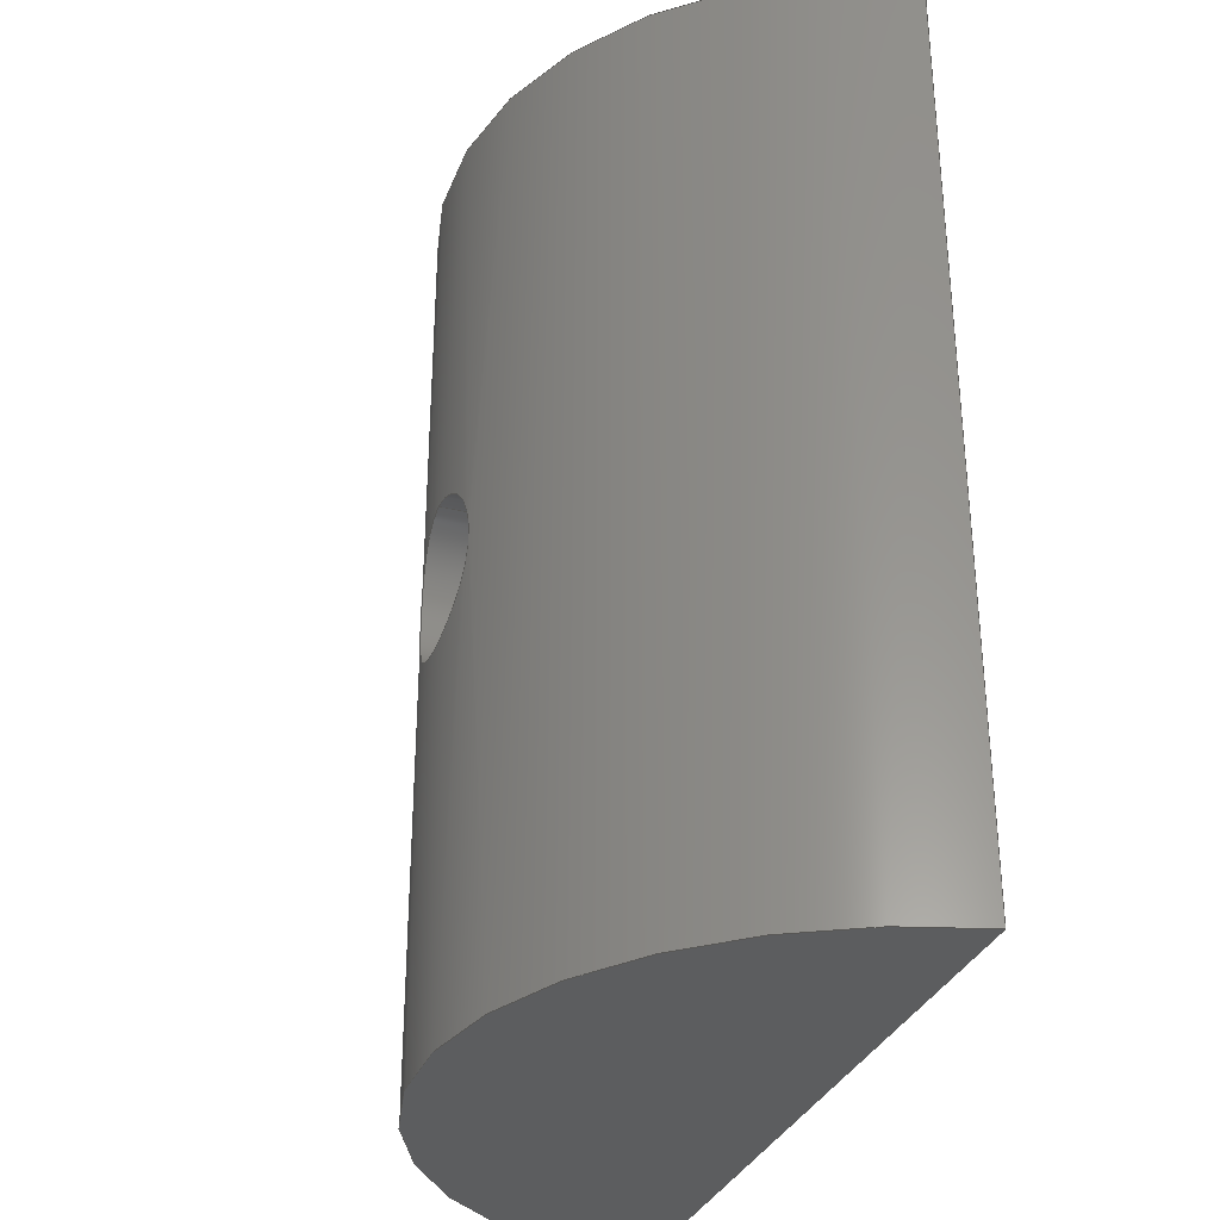
<metadata>
{"format":"step","ext":"step","renderer":"f3d","projection":"perspective","resolution":1024,"background":"white","views":[{"elev":-32.1,"azim":70.9,"up":"+Z"}]}
</metadata>
<code>
ISO-10303-21;
DATA;
#1 = PERSON_AND_ORGANIZATION_ROLE ( 'creator' ) ;
#2 = DATE_AND_TIME ( #145, #27 ) ;
#3 = APPROVAL ( #184, 'Coincident' ) ;
#4 = ORIENTED_EDGE ( 'NONE', *, *, #155, .F. ) ;
#5 = CARTESIAN_POINT ( 'NONE',  ( 0, 0, 20 ) ) ;
#6 = PERSON_AND_ORGANIZATION ( #18446744073709551615, #18446744073709551615 ) ;
#7 = DIRECTION ( 'NONE',  ( -0, -0, -1 ) ) ;
#8 = PERSON_AND_ORGANIZATION ( #18446744073709551615, #18446744073709551615 ) ;
#9 = LOCAL_TIME ( 14, 23, 8, #207 ) ;
#10 = DIRECTION ( 'NONE',  ( -1, -0, -0 ) ) ;
#11 = DIRECTION ( 'NONE',  ( 0, 0, 1 ) ) ;
#12 = CARTESIAN_POINT ( 'NONE',  ( 0, -8.5, 11.65 ) ) ;
#13 = PRODUCT_DEFINITION_FORMATION_WITH_SPECIFIED_SOURCE ( 'Symmetric', '', #61, .NOT_KNOWN. ) ;
#14 = PRODUCT_DEFINITION ( 'General', '', #13, #38 ) ;
#15 = APPROVAL_ROLE ( '' ) ;
#16 = CLOSED_SHELL ( 'NONE', ( #271, #93, #37, #127, #75, #88 ) ) ;
#17 = EDGE_CURVE ( 'NONE', #200, #191, #287, .T. ) ;
#18 = CARTESIAN_POINT ( 'NONE',  ( 0.8273, -8.46, 11.43 ) ) ;
#19 = CARTESIAN_POINT ( 'NONE',  ( -1.482, -8.37, 9.267 ) ) ;
#20 = CARTESIAN_POINT ( 'NONE',  ( 8.367, -1.5, 20 ) ) ;
#21 = CARTESIAN_POINT ( 'NONE',  ( 0.1093, -8.5, 11.65 ) ) ;
#22 = CARTESIAN_POINT ( 'NONE',  ( 1.007, -8.441, 8.688 ) ) ;
#23 = ORIENTED_EDGE ( 'NONE', *, *, #26, .F. ) ;
#24 = DATE_AND_TIME ( #221, #96 ) ;
#25 = EDGE_LOOP ( 'NONE', ( #228, #149 ) ) ;
#26 = EDGE_CURVE ( 'NONE', #161, #63, #62, .T. ) ;
#27 = LOCAL_TIME ( 14, 23, 8, #142 ) ;
#28 = CARTESIAN_POINT ( 'NONE',  ( 0, -8.5, 10 ) ) ;
#29 = CARTESIAN_POINT ( 'NONE',  ( 0.1078, -8.5, 8.35 ) ) ;
#30 = CARTESIAN_POINT ( 'NONE',  ( 0, 0, 20 ) ) ;
#31 = CC_DESIGN_DATE_AND_TIME_ASSIGNMENT ( #120, #274, ( #14 ) ) ;
#32 = CALENDAR_DATE ( 2024, 27, 5 ) ;
#33 = ORIENTED_EDGE ( 'NONE', *, *, #69, .F. ) ;
#34 = FACE_BOUND ( 'NONE', #111, .T. ) ;
#35 = SHAPE_DEFINITION_REPRESENTATION ( #86, #258 ) ;
#36 = ORIENTED_EDGE ( 'NONE', *, *, #233, .F. ) ;
#37 = ADVANCED_FACE ( 'NONE', ( #109, #204 ), #65, .F. ) ;
#38 = DESIGN_CONTEXT ( 'detailed design', #46, 'design' ) ;
#39 = CC_DESIGN_APPROVAL ( #236, ( #176 ) ) ;
#40 = AXIS2_PLACEMENT_3D ( 'NONE', #107, #253, #152 ) ;
#41 = CARTESIAN_POINT ( 'NONE',  ( -1.432, -8.379, 10.83 ) ) ;
#42 = CARTESIAN_POINT ( 'NONE',  ( 0, 0, 0 ) ) ;
#43 = CARTESIAN_POINT ( 'NONE',  ( -1.65, -8.338, 9.781 ) ) ;
#44 = CARTESIAN_POINT ( 'NONE',  ( -1.597, -8.349, 10.43 ) ) ;
#45 = CARTESIAN_POINT ( 'NONE',  ( 0, -1.5, 11.65 ) ) ;
#46 = APPLICATION_CONTEXT ( 'configuration controlled 3d designs of mechanical parts and assemblies' ) ;
#47 = APPROVAL_PERSON_ORGANIZATION ( #64, #236, #15 ) ;
#48 = APPROVAL_DATE_TIME ( #169, #212 ) ;
#49 = PERSON_AND_ORGANIZATION ( #18446744073709551615, #18446744073709551615 ) ;
#50 = AXIS2_PLACEMENT_3D ( 'NONE', #30, #278, #211 ) ;
#51 = VECTOR ( 'NONE', #7, 1000 ) ;
#52 = ORIENTED_EDGE ( 'NONE', *, *, #17, .T. ) ;
#53 = CALENDAR_DATE ( 2024, 27, 5 ) ;
#54 = VERTEX_POINT ( 'NONE', #151 ) ;
#55 = CC_DESIGN_APPROVAL ( #212, ( #13 ) ) ;
#56 = APPLICATION_PROTOCOL_DEFINITION ( 'international standard', 'config_control_design', 1994, #46 ) ;
#57 = DIRECTION ( 'NONE',  ( 0, 0, 1 ) ) ;
#58 = PERSON_AND_ORGANIZATION_ROLE ( 'design_supplier' ) ;
#59 = AXIS2_PLACEMENT_3D ( 'NONE', #104, #229, #106 ) ;
#60 = CARTESIAN_POINT ( 'NONE',  ( 0, -8.5, 10 ) ) ;
#61 = PRODUCT ( 'W0003510-009-threaded half moon 54', 'W0003510-009-threaded half moon 54', '', ( #81 ) ) ;
#62 = LINE ( 'NONE', #154, #130 ) ;
#63 = VERTEX_POINT ( 'NONE', #190 ) ;
#64 = PERSON_AND_ORGANIZATION ( #18446744073709551615, #18446744073709551615 ) ;
#65 = PLANE ( 'NONE',  #40 ) ;
#66 = AXIS2_PLACEMENT_3D ( 'NONE', #192, #279, #89 ) ;
#67 = CARTESIAN_POINT ( 'NONE',  ( -1.312, -8.398, 8.993 ) ) ;
#68 = CARTESIAN_POINT ( 'NONE',  ( 1.442, -8.377, 10.83 ) ) ;
#69 = EDGE_CURVE ( 'NONE', #63, #161, #136, .T. ) ;
#70 = CARTESIAN_POINT ( 'NONE',  ( 1.597, -8.349, 9.571 ) ) ;
#71 = AXIS2_PLACEMENT_3D ( 'NONE', #28, #205, #108 ) ;
#72 = CARTESIAN_POINT ( 'NONE',  ( -0.8304, -8.462, 8.558 ) ) ;
#73 = ORIENTED_EDGE ( 'NONE', *, *, #17, .F. ) ;
#74 = CARTESIAN_POINT ( 'NONE',  ( 0.4294, -8.49, 8.403 ) ) ;
#75 = ADVANCED_FACE ( 'NONE', ( #234 ), #232, .F. ) ;
#76 = COORDINATED_UNIVERSAL_TIME_OFFSET ( 1, 0, .AHEAD. ) ;
#77 = APPROVAL_STATUS ( 'not_yet_approved' ) ;
#78 = LINE ( 'NONE', #146, #51 ) ;
#79 = CC_DESIGN_SECURITY_CLASSIFICATION ( #176, ( #13 ) ) ;
#80 = APPLICATION_CONTEXT ( 'configuration controlled 3d designs of mechanical parts and assemblies' ) ;
#81 = MECHANICAL_CONTEXT ( 'NONE', #80, 'mechanical' ) ;
#82 = FACE_OUTER_BOUND ( 'NONE', #25, .T. ) ;
#83 = APPROVAL_ROLE ( '' ) ;
#84 = ORIENTED_EDGE ( 'NONE', *, *, #220, .T. ) ;
#85 = DATE_AND_TIME ( #257, #249 ) ;
#86 = PRODUCT_DEFINITION_SHAPE ( 'NONE', 'NONE',  #14 ) ;
#87 = LINE ( 'NONE', #12, #282 ) ;
#88 = ADVANCED_FACE ( 'NONE', ( #275 ), #188, .F. ) ;
#89 = DIRECTION ( 'NONE',  ( 1, 0, -0 ) ) ;
#90 = COORDINATED_UNIVERSAL_TIME_OFFSET ( 1, 0, .AHEAD. ) ;
#91 = CARTESIAN_POINT ( 'NONE',  ( 1.566, -8.355, 9.468 ) ) ;
#92 = CARTESIAN_POINT ( 'NONE',  ( -1.639, -8.34, 10.22 ) ) ;
#93 = ADVANCED_FACE ( 'NONE', ( #34, #206 ), #123, .T. ) ;
#94 = CARTESIAN_POINT ( 'NONE',  ( 1.606, -8.347, 10.43 ) ) ;
#95 = MANIFOLD_SOLID_BREP ( 'Cut-Extrude1', #16 ) ;
#96 = LOCAL_TIME ( 14, 23, 8, #140 ) ;
#97 = CARTESIAN_POINT ( 'NONE',  ( 0.5329, -8.484, 11.57 ) ) ;
#98 = EDGE_LOOP ( 'NONE', ( #84, #285, #33, #168 ) ) ;
#99 = CARTESIAN_POINT ( 'NONE',  ( 1.091, -8.43, 11.24 ) ) ;
#100 = CARTESIAN_POINT ( 'NONE',  ( 2.021e-16, -8.5, 8.35 ) ) ;
#101 =( LENGTH_UNIT ( ) NAMED_UNIT ( * ) SI_UNIT ( .MILLI., .METRE. ) );
#102 = CIRCLE ( 'NONE', #159, 1.65 ) ;
#103 = EDGE_LOOP ( 'NONE', ( #73, #185 ) ) ;
#104 = CARTESIAN_POINT ( 'NONE',  ( 0, 0, 0 ) ) ;
#105 = PLANE ( 'NONE',  #66 ) ;
#106 = DIRECTION ( 'NONE',  ( 1, 0, 0 ) ) ;
#107 = CARTESIAN_POINT ( 'NONE',  ( -8.367, -1.5, 20 ) ) ;
#108 = DIRECTION ( 'NONE',  ( 0, 0, 1 ) ) ;
#109 = FACE_BOUND ( 'NONE', #103, .T. ) ;
#110 = EDGE_CURVE ( 'NONE', #170, #200, #87, .T. ) ;
#111 = EDGE_LOOP ( 'NONE', ( #256, #241 ) ) ;
#112 = DIRECTION ( 'NONE',  ( -0, 1, -0 ) ) ;
#113 = CC_DESIGN_APPROVAL ( #3, ( #14 ) ) ;
#114 = CARTESIAN_POINT ( 'NONE',  ( 2.021e-16, -8.5, 8.35 ) ) ;
#115 = CARTESIAN_POINT ( 'NONE',  ( 1.32, -8.398, 8.987 ) ) ;
#116 = CARTESIAN_POINT ( 'NONE',  ( 8.367, -1.5, 0 ) ) ;
#117 = CARTESIAN_POINT ( 'NONE',  ( -8.367, -1.5, 0 ) ) ;
#118 = CARTESIAN_POINT ( 'NONE',  ( 0.8284, -8.46, 8.569 ) ) ;
#119 = ORIENTED_EDGE ( 'NONE', *, *, #217, .T. ) ;
#120 = DATE_AND_TIME ( #53, #143 ) ;
#121 = ORIENTED_EDGE ( 'NONE', *, *, #194, .T. ) ;
#122 =( NAMED_UNIT ( * ) PLANE_ANGLE_UNIT ( ) SI_UNIT ( $, .RADIAN. ) );
#123 = CYLINDRICAL_SURFACE ( 'NONE', #50, 8.5 ) ;
#124 = CARTESIAN_POINT ( 'NONE',  ( 0, 0, 0 ) ) ;
#125 = SECURITY_CLASSIFICATION_LEVEL ( 'unclassified' ) ;
#126 = DIRECTION ( 'NONE',  ( 0, 1, 0 ) ) ;
#127 = ADVANCED_FACE ( 'NONE', ( #82 ), #105, .T. ) ;
#128 = DIRECTION ( 'NONE',  ( 0, 0, 1 ) ) ;
#129 = APPROVAL_DATE_TIME ( #85, #236 ) ;
#130 = VECTOR ( 'NONE', #10, 1000 ) ;
#131 = DIRECTION ( 'NONE',  ( -0, 1, -0 ) ) ;
#132 = CARTESIAN_POINT ( 'NONE',  ( 0.7326, -8.469, 11.48 ) ) ;
#133 = EDGE_CURVE ( 'NONE', #54, #191, #174, .T. ) ;
#134 = CARTESIAN_POINT ( 'NONE',  ( 0.428, -8.49, 11.6 ) ) ;
#135 = CARTESIAN_POINT ( 'NONE',  ( -0.8323, -8.461, 11.44 ) ) ;
#136 = CIRCLE ( 'NONE', #147, 8.5 ) ;
#137 = DIRECTION ( 'NONE',  ( -0, -0, -1 ) ) ;
#138 = CARTESIAN_POINT ( 'NONE',  ( 1.441, -8.377, 9.168 ) ) ;
#139 = ORIENTED_EDGE ( 'NONE', *, *, #110, .T. ) ;
#140 = COORDINATED_UNIVERSAL_TIME_OFFSET ( 1, 0, .AHEAD. ) ;
#141 = CARTESIAN_POINT ( 'NONE',  ( 0, -1.5, 10 ) ) ;
#142 = COORDINATED_UNIVERSAL_TIME_OFFSET ( 1, 0, .AHEAD. ) ;
#143 = LOCAL_TIME ( 14, 23, 8, #76 ) ;
#144 = ORIENTED_EDGE ( 'NONE', *, *, #220, .F. ) ;
#145 = CALENDAR_DATE ( 2024, 27, 5 ) ;
#146 = CARTESIAN_POINT ( 'NONE',  ( -8.367, -1.5, 20 ) ) ;
#147 = AXIS2_PLACEMENT_3D ( 'NONE', #5, #57, #277 ) ;
#148 = APPROVAL_ROLE ( '' ) ;
#149 = ORIENTED_EDGE ( 'NONE', *, *, #26, .T. ) ;
#150 = CC_DESIGN_PERSON_AND_ORGANIZATION_ASSIGNMENT ( #244, #187, ( #14 ) ) ;
#151 = CARTESIAN_POINT ( 'NONE',  ( 2.021e-16, -8.5, 8.35 ) ) ;
#152 = DIRECTION ( 'NONE',  ( 0, -0, -1 ) ) ;
#153 = CC_DESIGN_DATE_AND_TIME_ASSIGNMENT ( #24, #203, ( #176 ) ) ;
#154 = CARTESIAN_POINT ( 'NONE',  ( -8.367, -1.5, 20 ) ) ;
#155 = EDGE_CURVE ( 'NONE', #63, #254, #78, .T. ) ;
#156 = CARTESIAN_POINT ( 'NONE',  ( -0.2185, -8.5, 11.65 ) ) ;
#157 = APPROVAL_PERSON_ORGANIZATION ( #6, #3, #83 ) ;
#158 = CARTESIAN_POINT ( 'NONE',  ( -0.2156, -8.5, 8.35 ) ) ;
#159 = AXIS2_PLACEMENT_3D ( 'NONE', #141, #224, #225 ) ;
#160 = CARTESIAN_POINT ( 'NONE',  ( -3.249e-17, -8.5, 11.65 ) ) ;
#161 = VERTEX_POINT ( 'NONE', #163 ) ;
#162 = CARTESIAN_POINT ( 'NONE',  ( 1.319, -8.398, 11.01 ) ) ;
#163 = CARTESIAN_POINT ( 'NONE',  ( 8.367, -1.5, 20 ) ) ;
#164 = AXIS2_PLACEMENT_3D ( 'NONE', #42, #218, #202 ) ;
#165 = VECTOR ( 'NONE', #273, 1000 ) ;
#166 = CYLINDRICAL_SURFACE ( 'NONE', #71, 1.65 ) ;
#167 = APPLICATION_PROTOCOL_DEFINITION ( 'international standard', 'config_control_design', 1994, #80 ) ;
#168 = ORIENTED_EDGE ( 'NONE', *, *, #155, .T. ) ;
#169 = DATE_AND_TIME ( #32, #9 ) ;
#170 = VERTEX_POINT ( 'NONE', #160 ) ;
#171 = CARTESIAN_POINT ( 'NONE',  ( 0, -1.5, 10 ) ) ;
#172 = B_SPLINE_CURVE_WITH_KNOTS ( 'NONE', 3,
 ( #237, #21, #286, #134, #97, #132, #18, #284, #99, #162, #68, #94, #240, #215, #263, #70, #91, #138, #115, #219, #22, #118, #182, #267, #74, #281, #29, #100 ),
 .UNSPECIFIED., .F., .F.,
 ( 4, 2, 2, 2, 2, 2, 2, 2, 2, 2, 2, 2, 2, 4 ),
 ( 3.156e-20, 0.0003232, 0.0006464, 0.0009696, 0.001293, 0.001939, 0.002585, 0.002909, 0.003232, 0.003878, 0.004201, 0.004525, 0.004848, 0.005171 ),
 .UNSPECIFIED. ) ;
#173 = ORIENTED_EDGE ( 'NONE', *, *, #110, .F. ) ;
#174 = LINE ( 'NONE', #186, #165 ) ;
#175 = PRODUCT_RELATED_PRODUCT_CATEGORY ( 'detail', '', ( #61 ) ) ;
#176 = SECURITY_CLASSIFICATION ( '', '', #125 ) ;
#177 = CARTESIAN_POINT ( 'NONE',  ( -1.431, -8.379, 9.172 ) ) ;
#178 = CARTESIAN_POINT ( 'NONE',  ( -1.483, -8.37, 10.73 ) ) ;
#179 = APPROVAL_PERSON_ORGANIZATION ( #242, #212, #148 ) ;
#180 = CARTESIAN_POINT ( 'NONE',  ( -1.607, -8.347, 9.567 ) ) ;
#181 = CARTESIAN_POINT ( 'NONE',  ( 2.021e-16, -1.5, 8.35 ) ) ;
#182 = CARTESIAN_POINT ( 'NONE',  ( 0.7318, -8.469, 8.517 ) ) ;
#183 = FACE_OUTER_BOUND ( 'NONE', #270, .T. ) ;
#184 = APPROVAL_STATUS ( 'not_yet_approved' ) ;
#185 = ORIENTED_EDGE ( 'NONE', *, *, #261, .F. ) ;
#186 = CARTESIAN_POINT ( 'NONE',  ( 2.021e-16, -8.5, 8.35 ) ) ;
#187 = PERSON_AND_ORGANIZATION_ROLE ( 'creator' ) ;
#188 = CYLINDRICAL_SURFACE ( 'NONE', #259, 1.65 ) ;
#189 = PERSON_AND_ORGANIZATION_ROLE ( 'classification_officer' ) ;
#190 = CARTESIAN_POINT ( 'NONE',  ( -8.367, -1.5, 20 ) ) ;
#191 = VERTEX_POINT ( 'NONE', #181 ) ;
#192 = CARTESIAN_POINT ( 'NONE',  ( 0, 0, 20 ) ) ;
#193 = UNCERTAINTY_MEASURE_WITH_UNIT (LENGTH_MEASURE( 1e-05 ), #101, 'distance_accuracy_value', 'NONE');
#194 = EDGE_CURVE ( 'NONE', #230, #254, #260, .T. ) ;
#195 = CARTESIAN_POINT ( 'NONE',  ( -0.4332, -8.491, 8.393 ) ) ;
#196 = CARTESIAN_POINT ( 'NONE',  ( -1.016, -8.44, 11.32 ) ) ;
#197 = CARTESIAN_POINT ( 'NONE',  ( -1.243, -8.409, 11.09 ) ) ;
#198 = EDGE_CURVE ( 'NONE', #54, #170, #245, .T. ) ;
#199 = CARTESIAN_POINT ( 'NONE',  ( -1.566, -8.355, 10.53 ) ) ;
#200 = VERTEX_POINT ( 'NONE', #45 ) ;
#201 = VECTOR ( 'NONE', #289, 1000 ) ;
#202 = DIRECTION ( 'NONE',  ( 1, 0, 0 ) ) ;
#203 = DATE_TIME_ROLE ( 'classification_date' ) ;
#204 = FACE_OUTER_BOUND ( 'NONE', #266, .T. ) ;
#205 = DIRECTION ( 'NONE',  ( -0, 1, -0 ) ) ;
#206 = FACE_OUTER_BOUND ( 'NONE', #98, .T. ) ;
#207 = COORDINATED_UNIVERSAL_TIME_OFFSET ( 1, 0, .AHEAD. ) ;
#208 = EDGE_LOOP ( 'NONE', ( #223, #36, #139, #52 ) ) ;
#209 = APPROVAL_STATUS ( 'not_yet_approved' ) ;
#210 = VECTOR ( 'NONE', #137, 1000 ) ;
#211 = DIRECTION ( 'NONE',  ( -1, 0, 0 ) ) ;
#212 = APPROVAL ( #77, 'Coincident' ) ;
#213 = DIRECTION ( 'NONE',  ( 0, 0, 1 ) ) ;
#214 = LINE ( 'NONE', #20, #210 ) ;
#215 = CARTESIAN_POINT ( 'NONE',  ( 1.65, -8.338, 9.893 ) ) ;
#216 = CARTESIAN_POINT ( 'NONE',  ( -1.313, -8.398, 11.01 ) ) ;
#217 = EDGE_CURVE ( 'NONE', #161, #230, #214, .T. ) ;
#218 = DIRECTION ( 'NONE',  ( 0, 0, 1 ) ) ;
#219 = CARTESIAN_POINT ( 'NONE',  ( 1.09, -8.43, 8.756 ) ) ;
#220 = EDGE_CURVE ( 'NONE', #254, #230, #238, .T. ) ;
#221 = CALENDAR_DATE ( 2024, 27, 5 ) ;
#222 = AXIS2_PLACEMENT_3D ( 'NONE', #171, #126, #128 ) ;
#223 = ORIENTED_EDGE ( 'NONE', *, *, #133, .F. ) ;
#224 = DIRECTION ( 'NONE',  ( 0, 1, 0 ) ) ;
#225 = DIRECTION ( 'NONE',  ( 0, 0, 1 ) ) ;
#226 = ORIENTED_EDGE ( 'NONE', *, *, #261, .T. ) ;
#227 = CC_DESIGN_PERSON_AND_ORGANIZATION_ASSIGNMENT ( #49, #189, ( #176 ) ) ;
#228 = ORIENTED_EDGE ( 'NONE', *, *, #69, .T. ) ;
#229 = DIRECTION ( 'NONE',  ( 0, 0, 1 ) ) ;
#230 = VERTEX_POINT ( 'NONE', #116 ) ;
#231 = DIRECTION ( 'NONE',  ( 1, 0, -0 ) ) ;
#232 = PLANE ( 'NONE',  #280 ) ;
#233 = EDGE_CURVE ( 'NONE', #170, #54, #172, .T. ) ;
#234 = FACE_OUTER_BOUND ( 'NONE', #243, .T. ) ;
#235 = CARTESIAN_POINT ( 'NONE',  ( -0.4355, -8.491, 11.61 ) ) ;
#236 = APPROVAL ( #209, 'Coincident' ) ;
#237 = CARTESIAN_POINT ( 'NONE',  ( -3.249e-17, -8.5, 11.65 ) ) ;
#238 = CIRCLE ( 'NONE', #164, 8.5 ) ;
#239 = CARTESIAN_POINT ( 'NONE',  ( -1.014, -8.441, 8.681 ) ) ;
#240 = CARTESIAN_POINT ( 'NONE',  ( 1.65, -8.338, 10.22 ) ) ;
#241 = ORIENTED_EDGE ( 'NONE', *, *, #198, .T. ) ;
#242 = PERSON_AND_ORGANIZATION ( #18446744073709551615, #18446744073709551615 ) ;
#243 = EDGE_LOOP ( 'NONE', ( #144, #251 ) ) ;
#244 = PERSON_AND_ORGANIZATION ( #18446744073709551615, #18446744073709551615 ) ;
#245 = B_SPLINE_CURVE_WITH_KNOTS ( 'NONE', 3,
 ( #114, #158, #195, #72, #239, #283, #67, #177, #19, #180, #43, #265, #92, #44, #199, #178, #41, #216, #197, #196, #135, #235, #156, #262 ),
 .UNSPECIFIED., .F., .F.,
 ( 4, 2, 2, 2, 2, 2, 2, 2, 2, 2, 2, 4 ),
 ( 0.005171, 0.005817, 0.006463, 0.006786, 0.00711, 0.007756, 0.008079, 0.008402, 0.008725, 0.009048, 0.009694, 0.01034 ),
 .UNSPECIFIED. ) ;
#246 = CARTESIAN_POINT ( 'NONE',  ( -8.367, -1.5, 0 ) ) ;
#247 = ORIENTED_EDGE ( 'NONE', *, *, #133, .T. ) ;
#248 = PERSON_AND_ORGANIZATION_ROLE ( 'design_owner' ) ;
#249 = LOCAL_TIME ( 14, 23, 8, #90 ) ;
#250 = CC_DESIGN_PERSON_AND_ORGANIZATION_ASSIGNMENT ( #252, #58, ( #13 ) ) ;
#251 = ORIENTED_EDGE ( 'NONE', *, *, #194, .F. ) ;
#252 = PERSON_AND_ORGANIZATION ( #18446744073709551615, #18446744073709551615 ) ;
#253 = DIRECTION ( 'NONE',  ( 0, -1, 0 ) ) ;
#254 = VERTEX_POINT ( 'NONE', #246 ) ;
#255 = ORIENTED_EDGE ( 'NONE', *, *, #198, .F. ) ;
#256 = ORIENTED_EDGE ( 'NONE', *, *, #233, .T. ) ;
#257 = CALENDAR_DATE ( 2024, 27, 5 ) ;
#258 = ADVANCED_BREP_SHAPE_REPRESENTATION ( 'W0003510-009-threaded half moon 54', ( #95, #59 ), #264 ) ;
#259 = AXIS2_PLACEMENT_3D ( 'NONE', #60, #131, #213 ) ;
#260 = LINE ( 'NONE', #117, #201 ) ;
#261 = EDGE_CURVE ( 'NONE', #191, #200, #102, .T. ) ;
#262 = CARTESIAN_POINT ( 'NONE',  ( -3.249e-17, -8.5, 11.65 ) ) ;
#263 = CARTESIAN_POINT ( 'NONE',  ( 1.639, -8.34, 9.783 ) ) ;
#264 =( GEOMETRIC_REPRESENTATION_CONTEXT ( 3 ) GLOBAL_UNCERTAINTY_ASSIGNED_CONTEXT ( ( #193 ) ) GLOBAL_UNIT_ASSIGNED_CONTEXT ( ( #101, #122, #268 ) ) REPRESENTATION_CONTEXT ( 'NONE', 'WORKASPACE' ) );
#265 = CARTESIAN_POINT ( 'NONE',  ( -1.65, -8.338, 10.11 ) ) ;
#266 = EDGE_LOOP ( 'NONE', ( #121, #4, #23, #119 ) ) ;
#267 = CARTESIAN_POINT ( 'NONE',  ( 0.5323, -8.484, 8.434 ) ) ;
#268 =( NAMED_UNIT ( * ) SI_UNIT ( $, .STERADIAN. ) SOLID_ANGLE_UNIT ( ) );
#269 = APPROVAL_DATE_TIME ( #2, #3 ) ;
#270 = EDGE_LOOP ( 'NONE', ( #255, #247, #226, #173 ) ) ;
#271 = ADVANCED_FACE ( 'NONE', ( #183 ), #166, .F. ) ;
#272 = PERSON_AND_ORGANIZATION ( #18446744073709551615, #18446744073709551615 ) ;
#273 = DIRECTION ( 'NONE',  ( -0, 1, -0 ) ) ;
#274 = DATE_TIME_ROLE ( 'creation_date' ) ;
#275 = FACE_OUTER_BOUND ( 'NONE', #208, .T. ) ;
#276 = CC_DESIGN_PERSON_AND_ORGANIZATION_ASSIGNMENT ( #8, #1, ( #13 ) ) ;
#277 = DIRECTION ( 'NONE',  ( 1, 0, 0 ) ) ;
#278 = DIRECTION ( 'NONE',  ( -0, -0, -1 ) ) ;
#279 = DIRECTION ( 'NONE',  ( 0, 0, 1 ) ) ;
#280 = AXIS2_PLACEMENT_3D ( 'NONE', #124, #11, #231 ) ;
#281 = CARTESIAN_POINT ( 'NONE',  ( 0.2173, -8.498, 8.361 ) ) ;
#282 = VECTOR ( 'NONE', #112, 1000 ) ;
#283 = CARTESIAN_POINT ( 'NONE',  ( -1.242, -8.409, 8.909 ) ) ;
#284 = CARTESIAN_POINT ( 'NONE',  ( 1.006, -8.441, 11.31 ) ) ;
#285 = ORIENTED_EDGE ( 'NONE', *, *, #217, .F. ) ;
#286 = CARTESIAN_POINT ( 'NONE',  ( 0.2167, -8.498, 11.64 ) ) ;
#287 = CIRCLE ( 'NONE', #222, 1.65 ) ;
#288 = CC_DESIGN_PERSON_AND_ORGANIZATION_ASSIGNMENT ( #272, #248, ( #61 ) ) ;
#289 = DIRECTION ( 'NONE',  ( -1, -0, -0 ) ) ;
ENDSEC;
END-ISO-10303-21;

</code>
